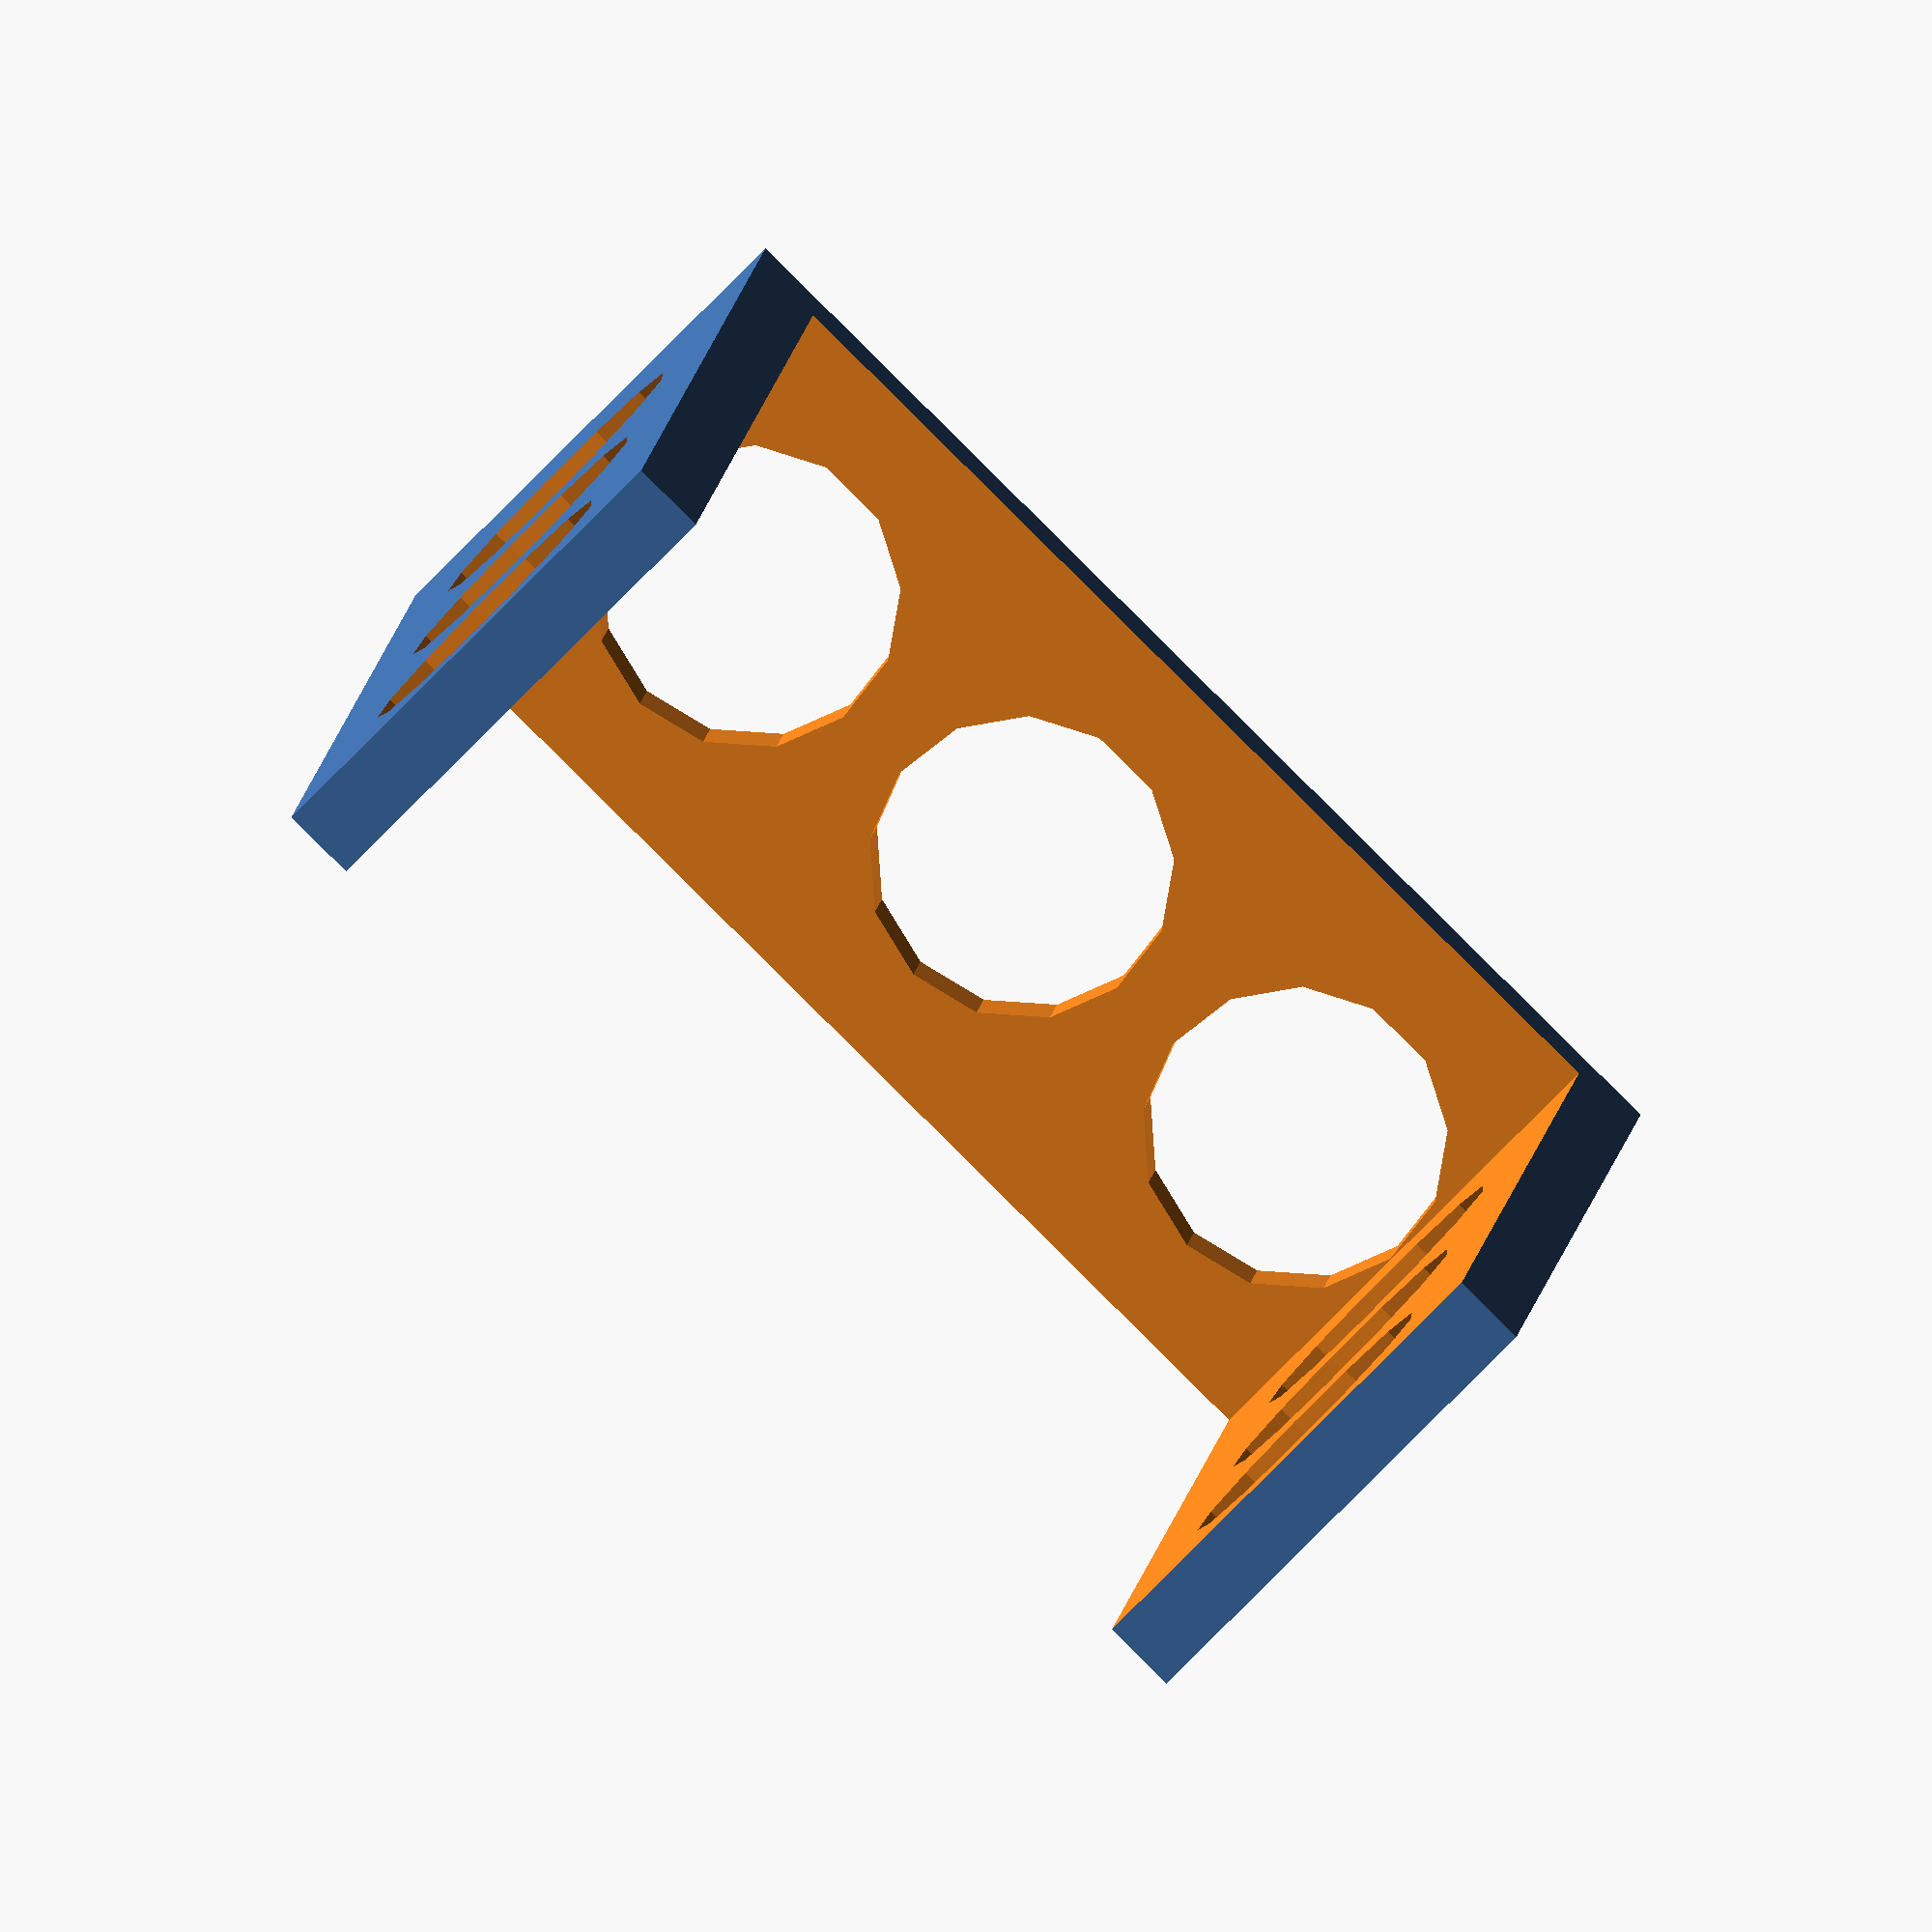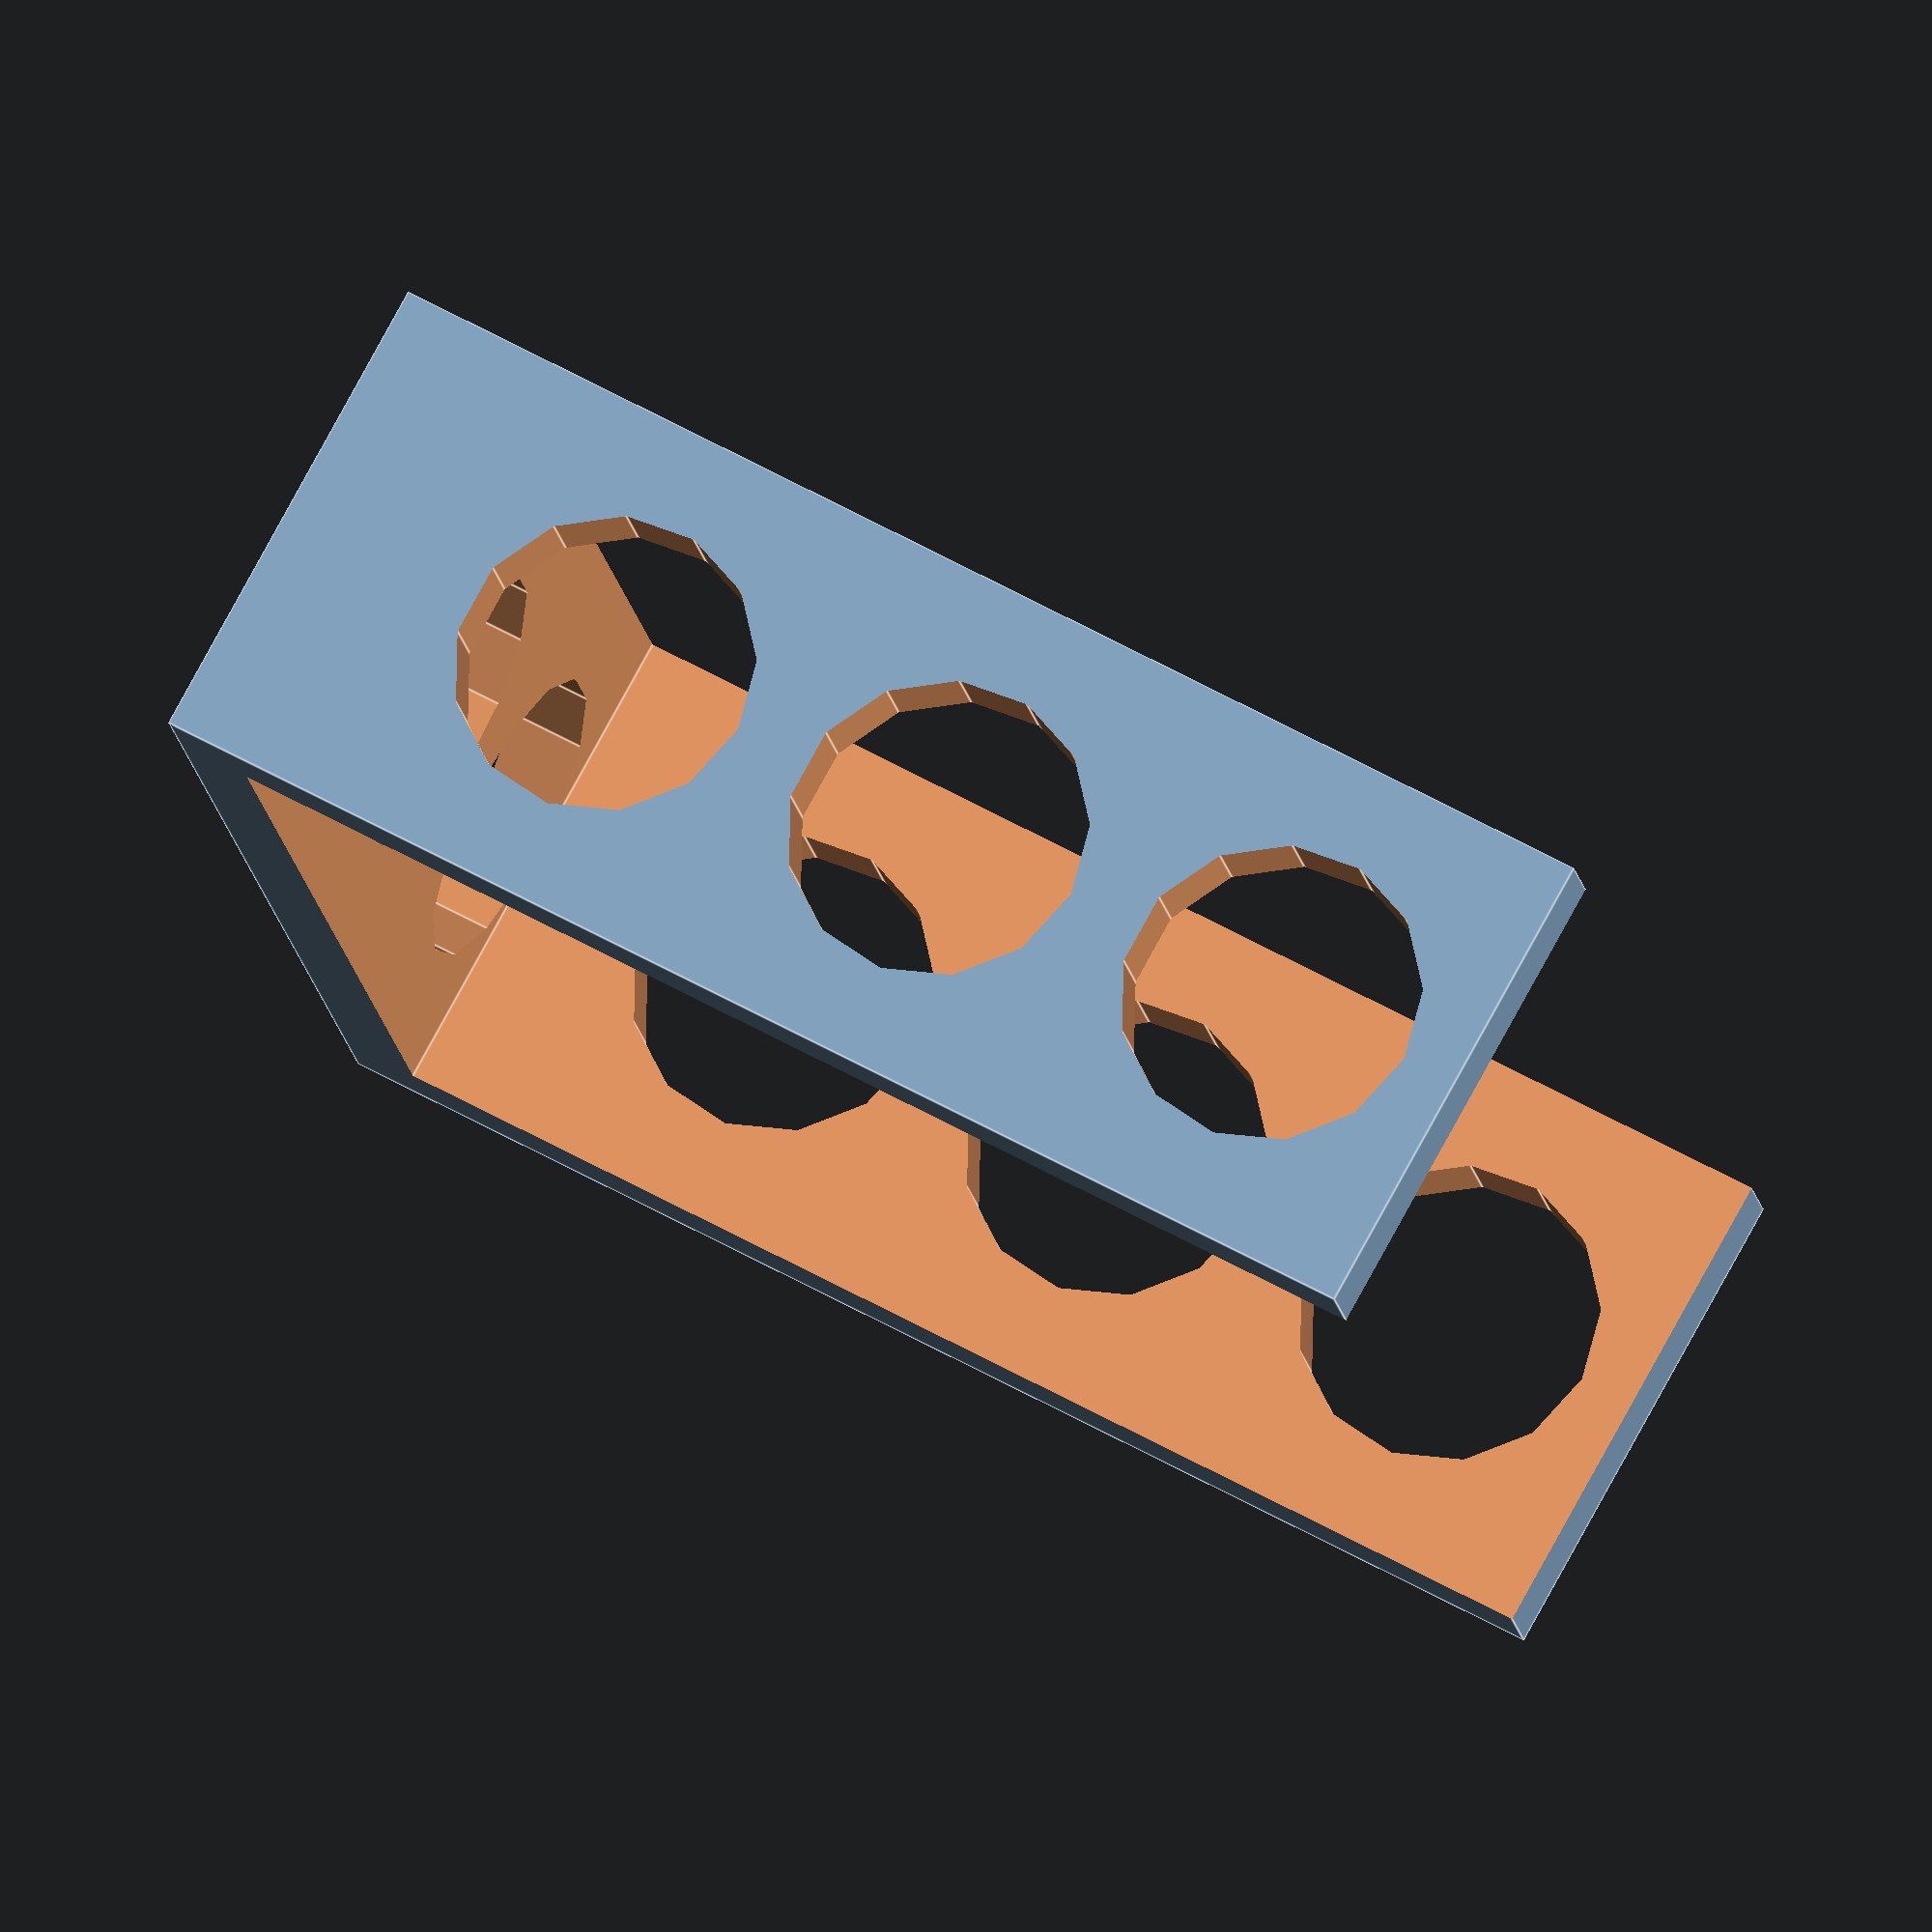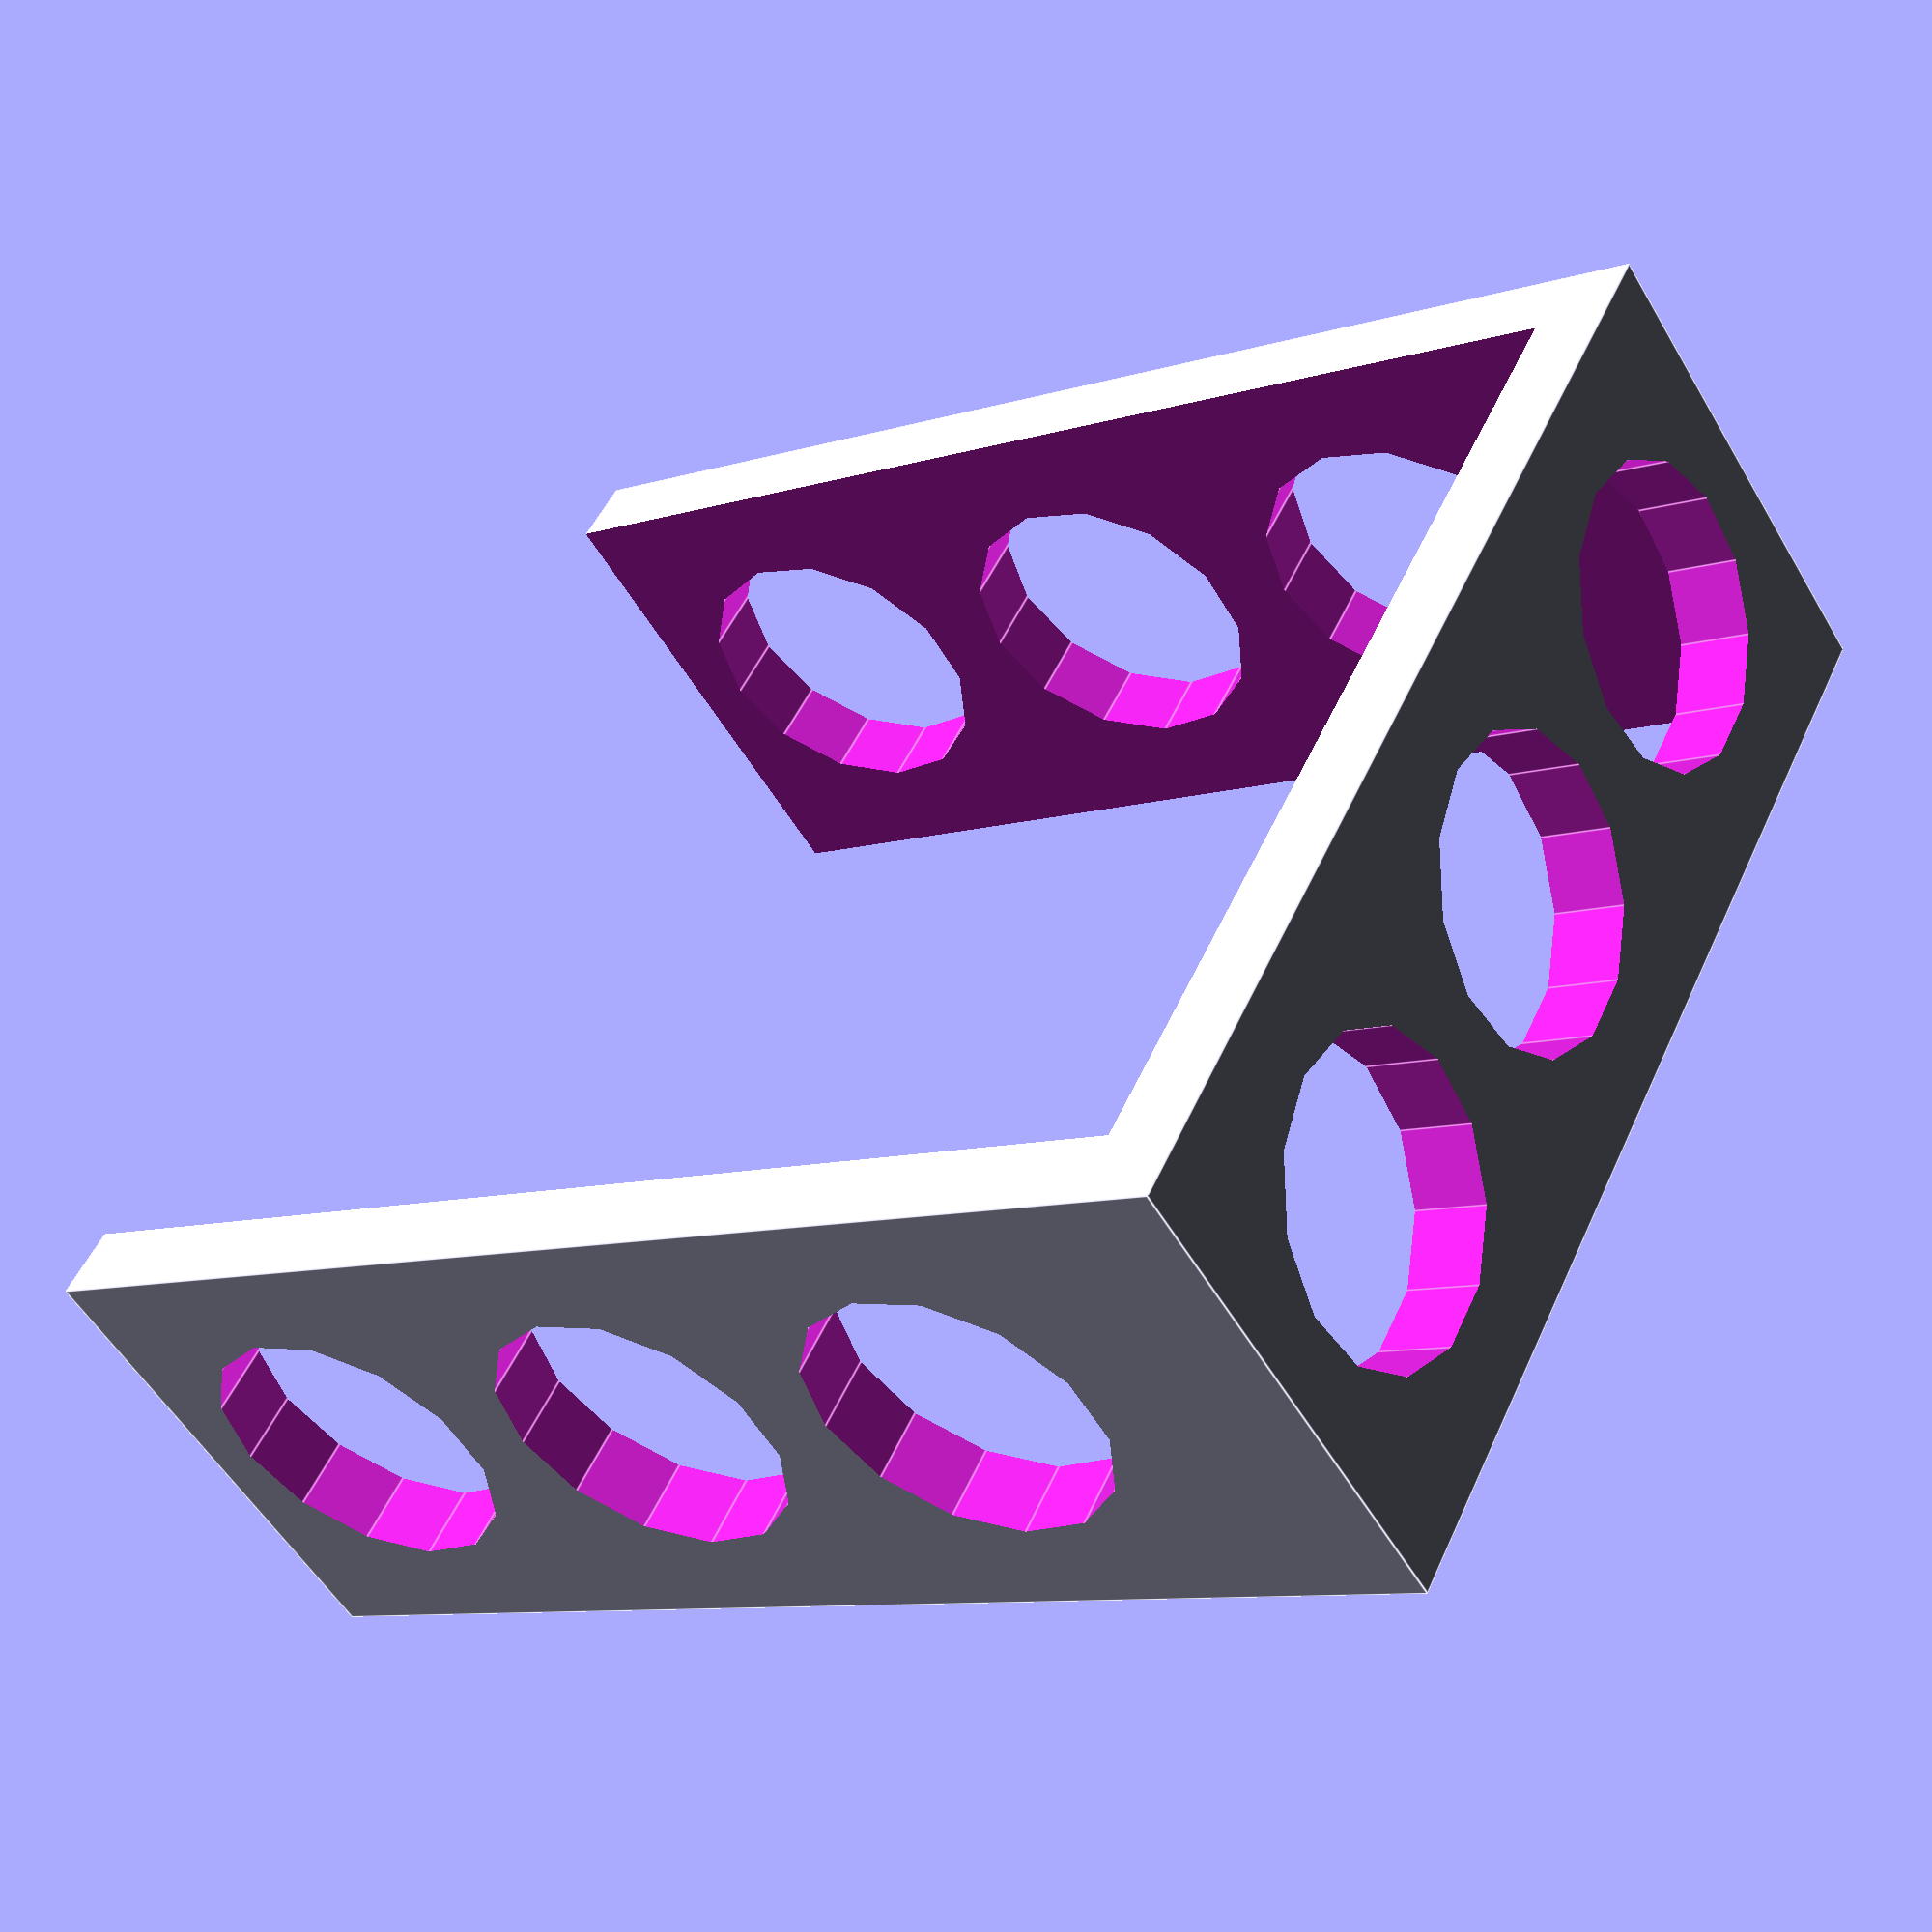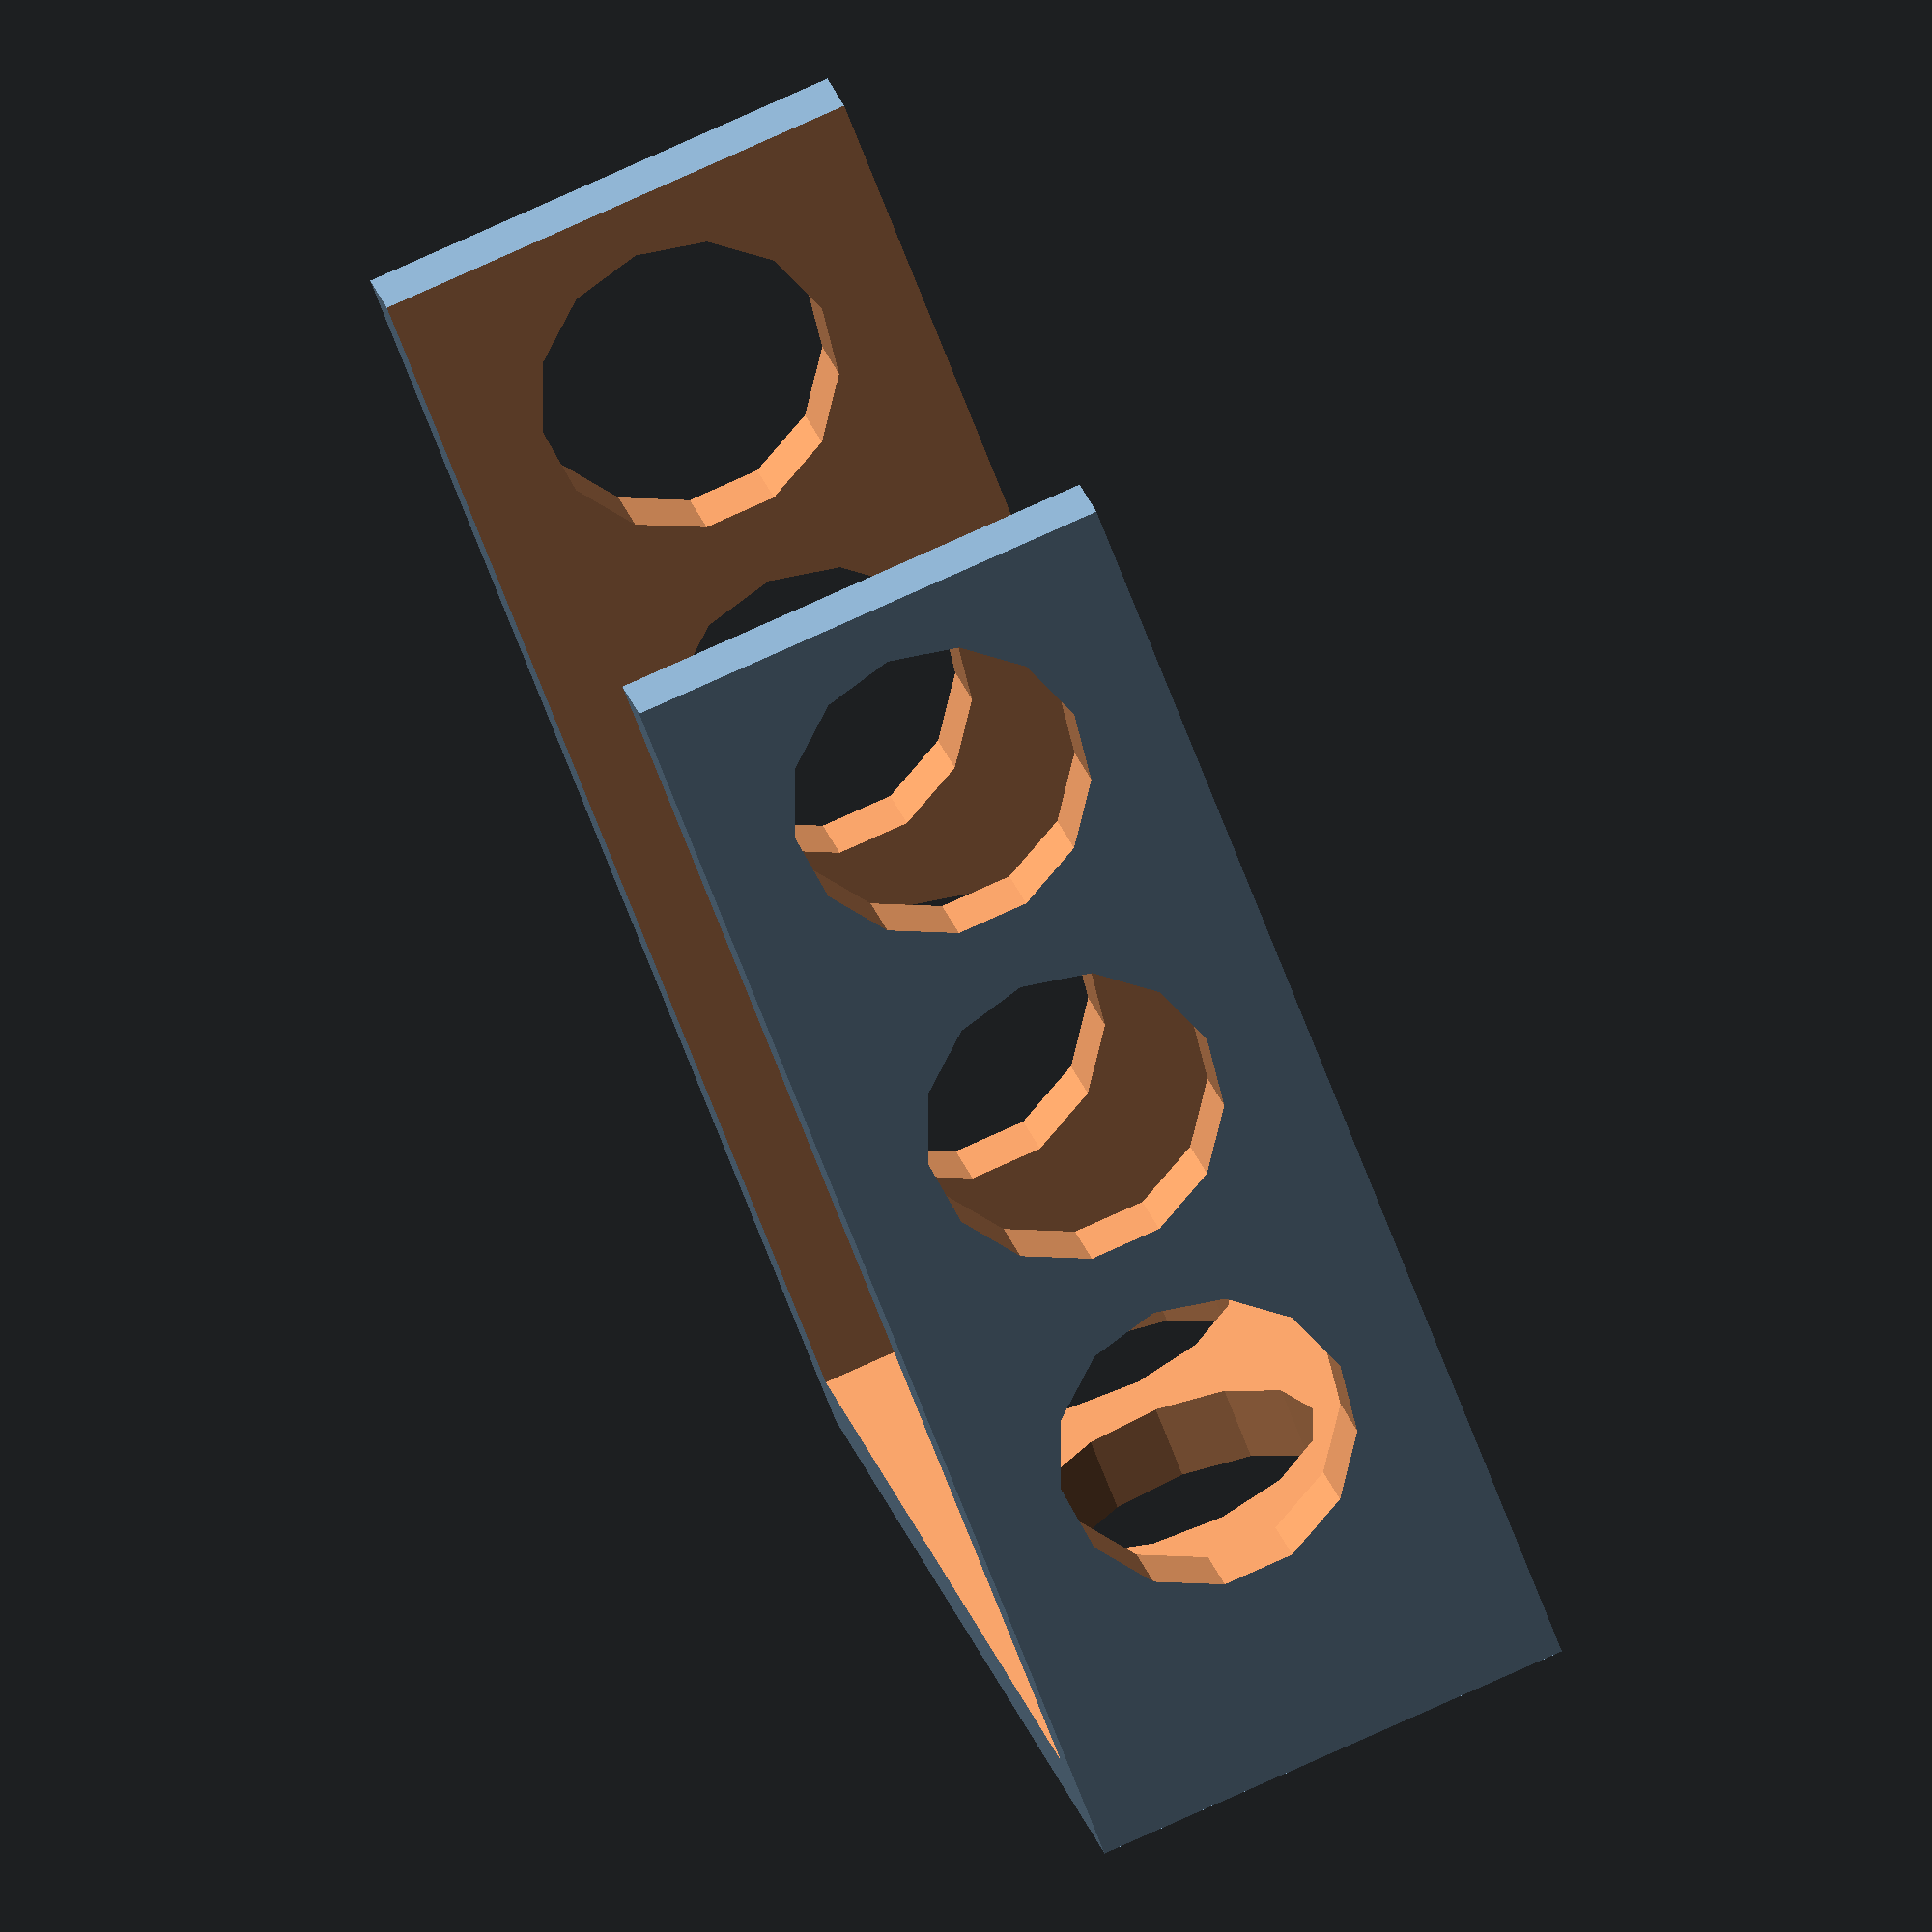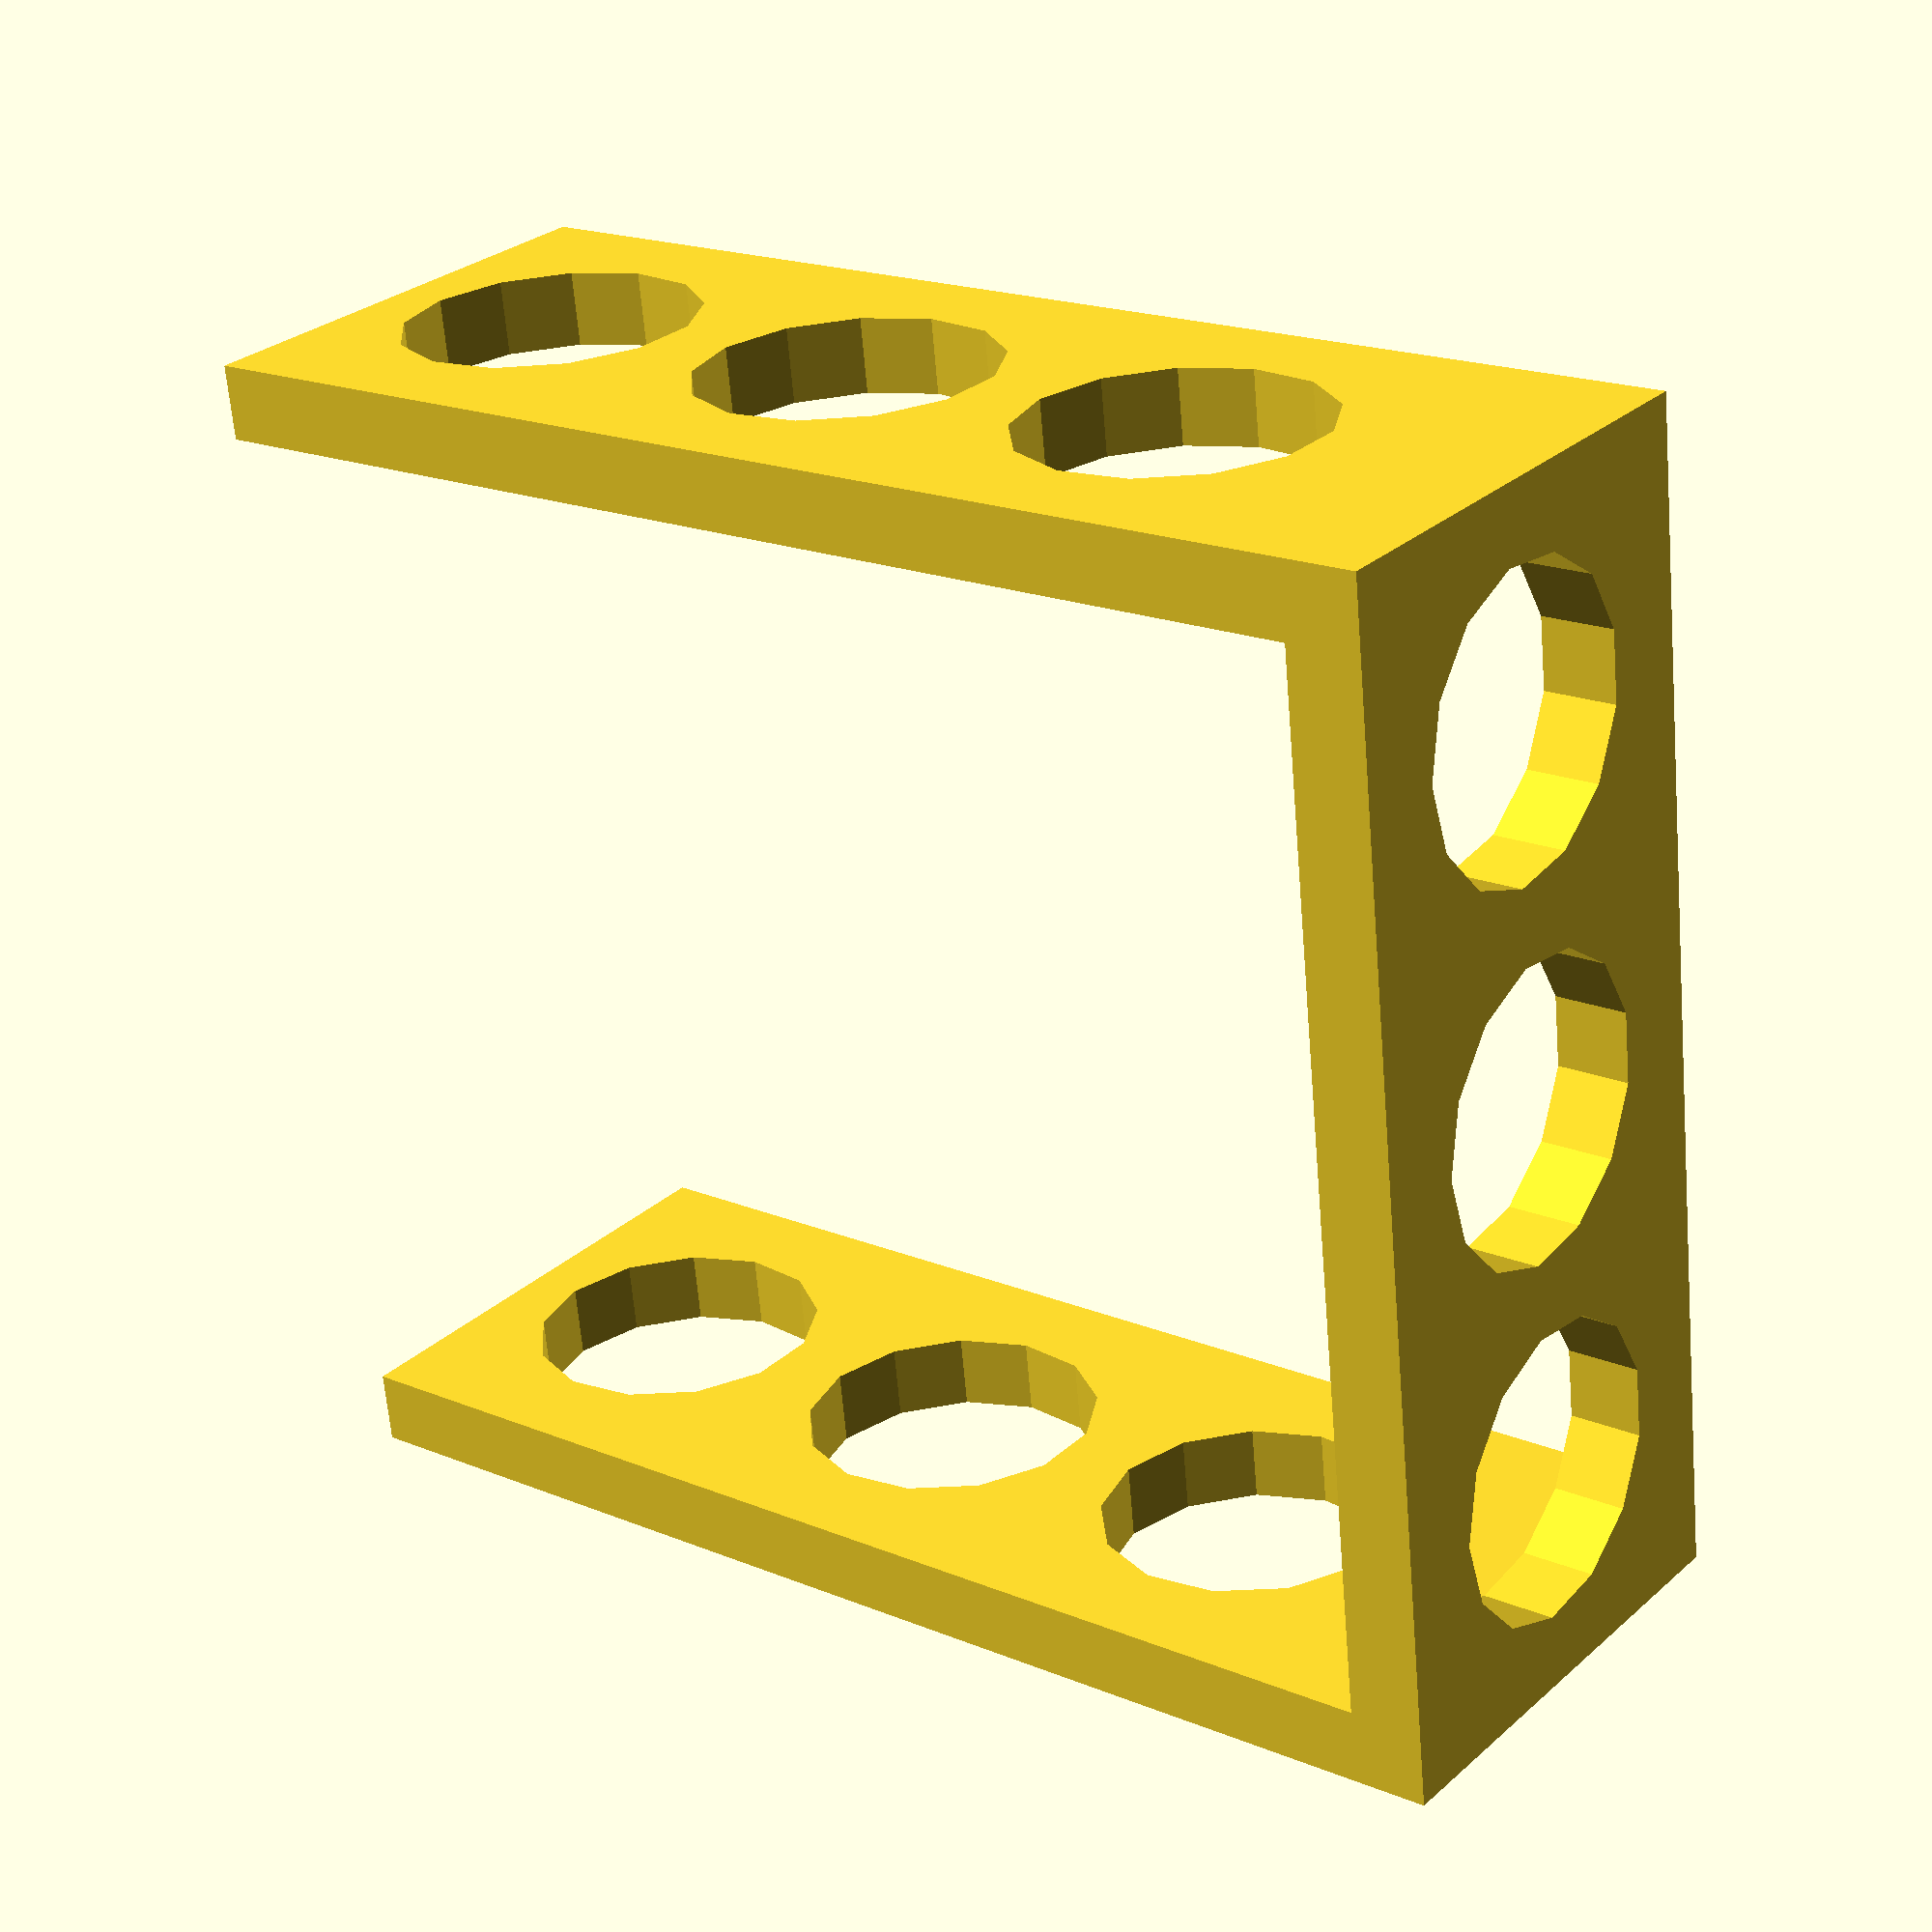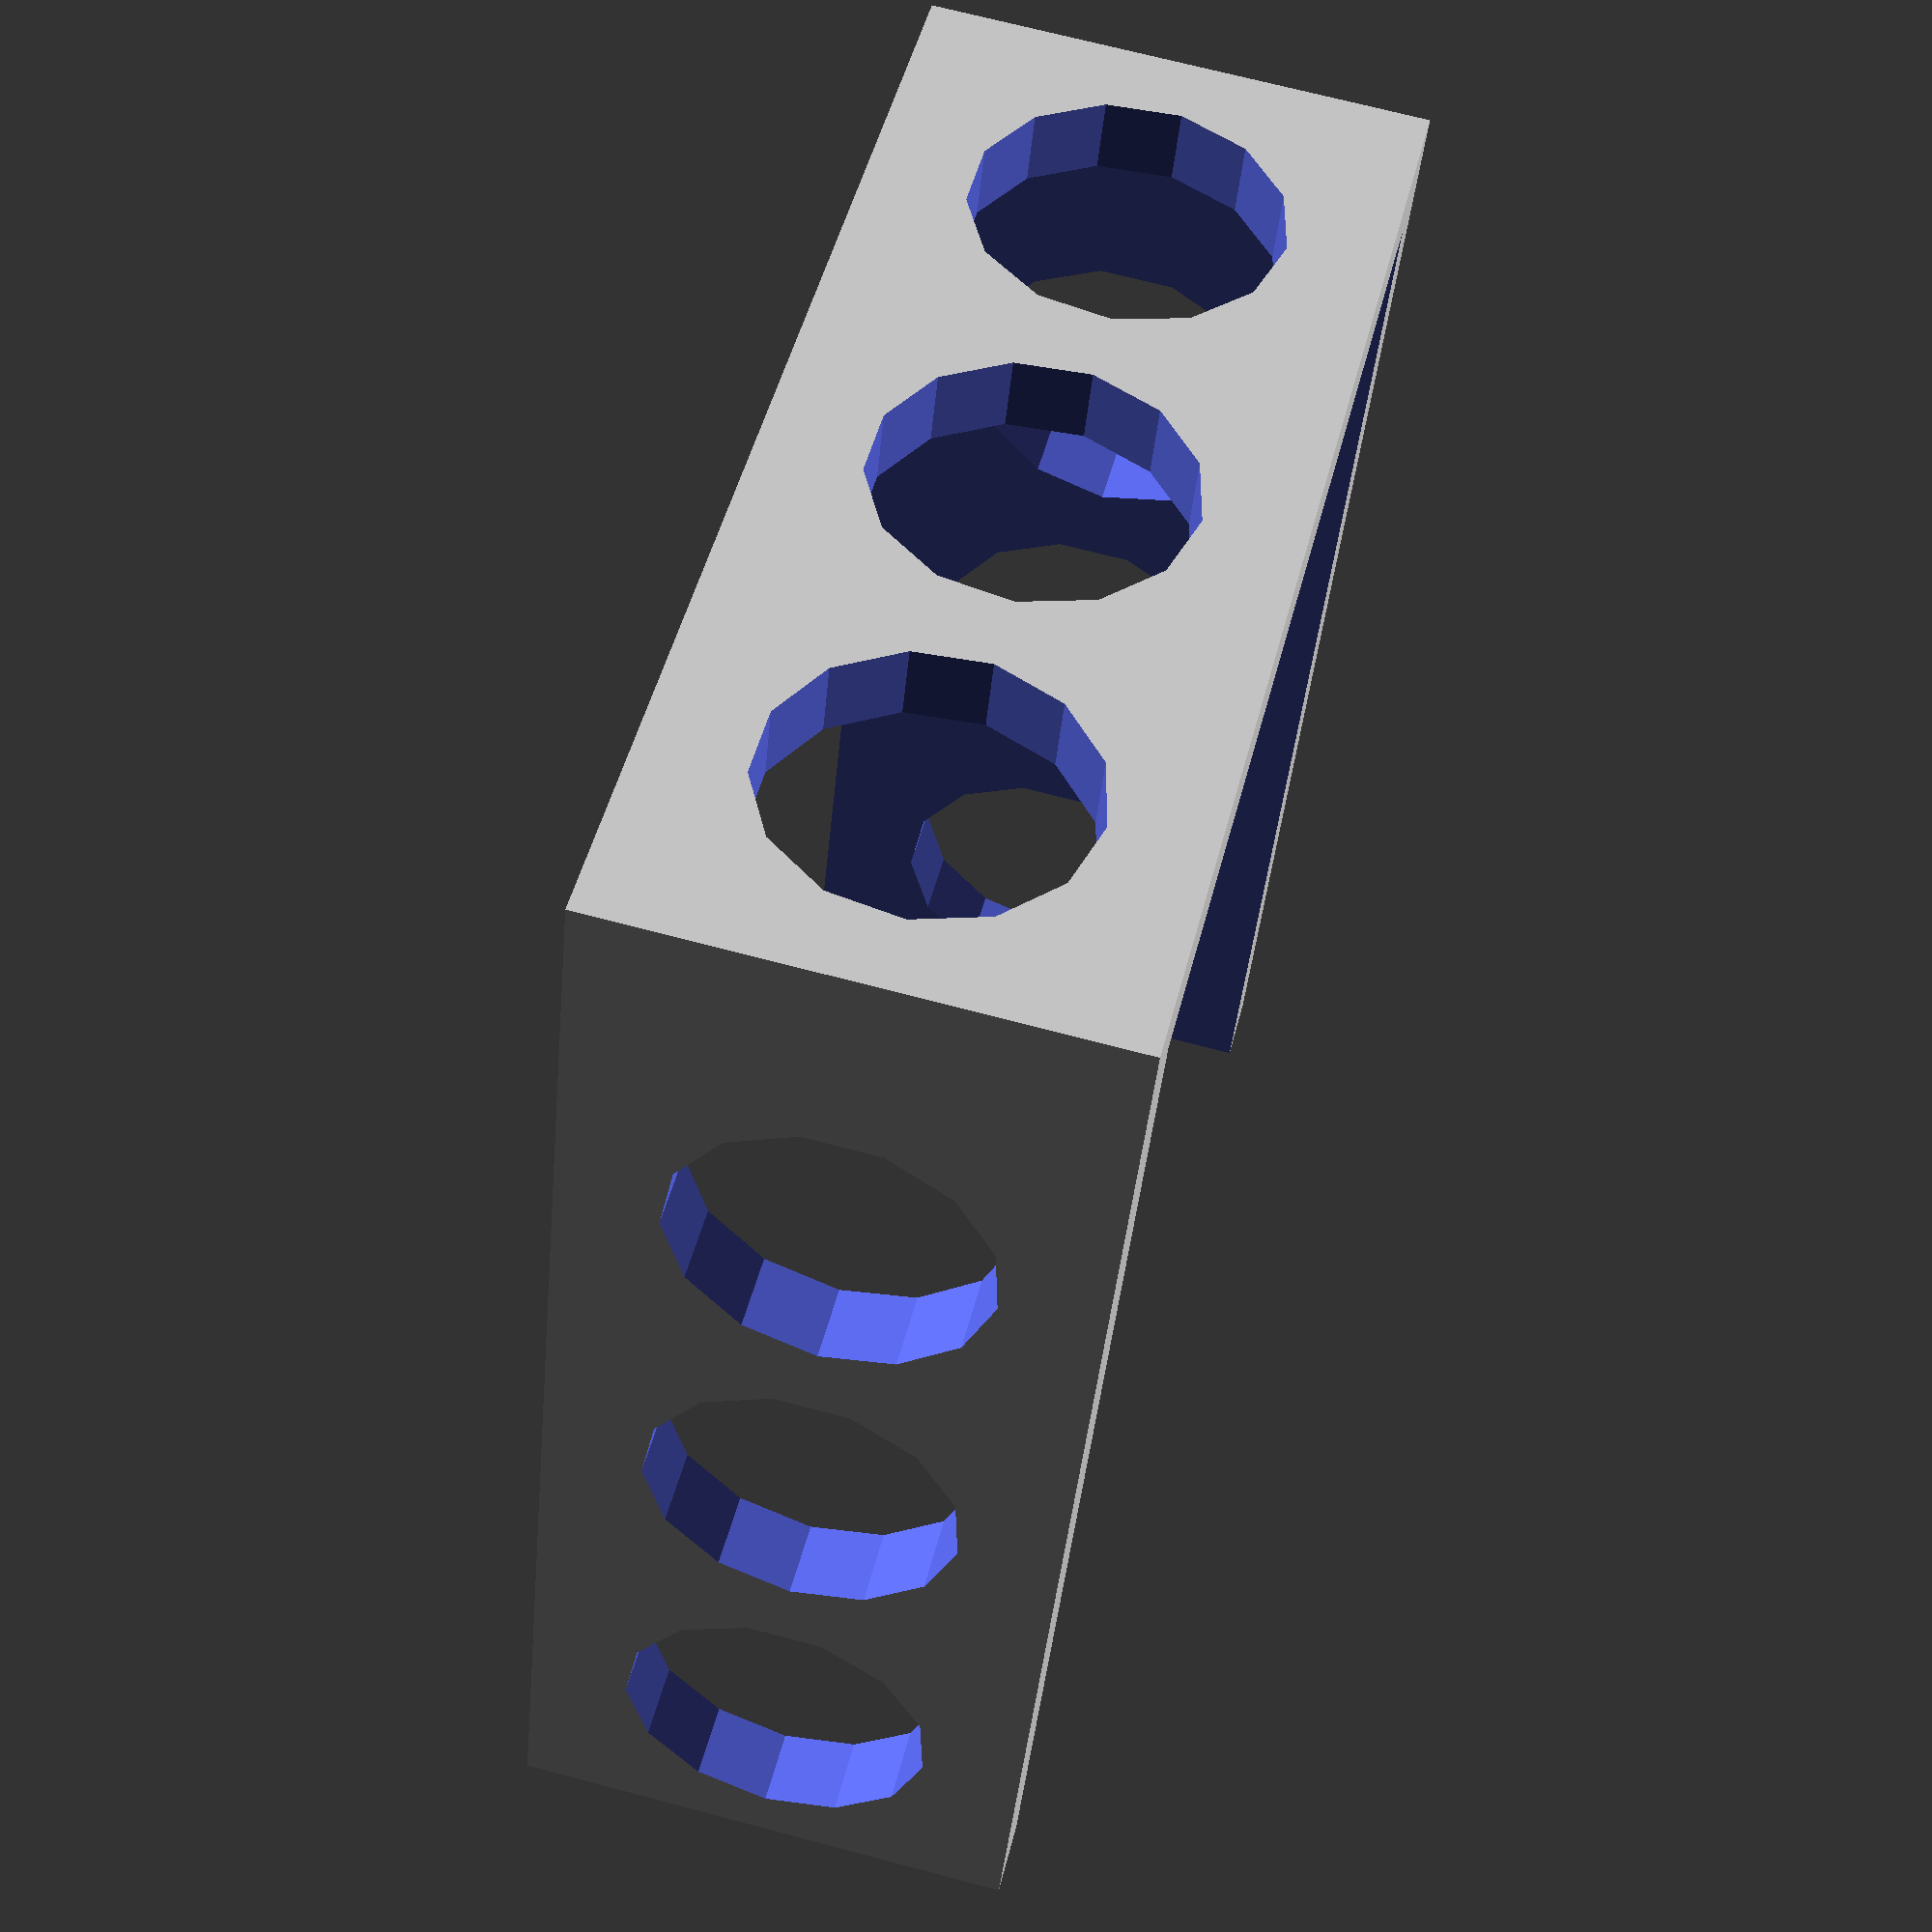
<openscad>
module U(){
    difference(){
        cube([35,32,13],center=true);
        translate([2,0,0])
        cube([35,28,14],center=true);
        for(a=[0:10:20]){
            translate([12-a,0,0])
            rotate([90,0,0])
            cylinder(r=4,h=100,center=true);
        }
        for(a=[0:10:20]){
            translate([0,10-a,0])
            rotate([0,90,0])
            cylinder(r=4,h=100,center=true);    
        }
        
    }    
}
U();
</openscad>
<views>
elev=255.3 azim=277.4 roll=224.3 proj=o view=wireframe
elev=281.4 azim=190.1 roll=208.6 proj=o view=edges
elev=234.9 azim=152.6 roll=329.9 proj=p view=edges
elev=98.9 azim=32.3 roll=114.1 proj=o view=wireframe
elev=151.2 azim=186.2 roll=322.2 proj=p view=solid
elev=109.9 azim=249.0 roll=75.2 proj=p view=wireframe
</views>
